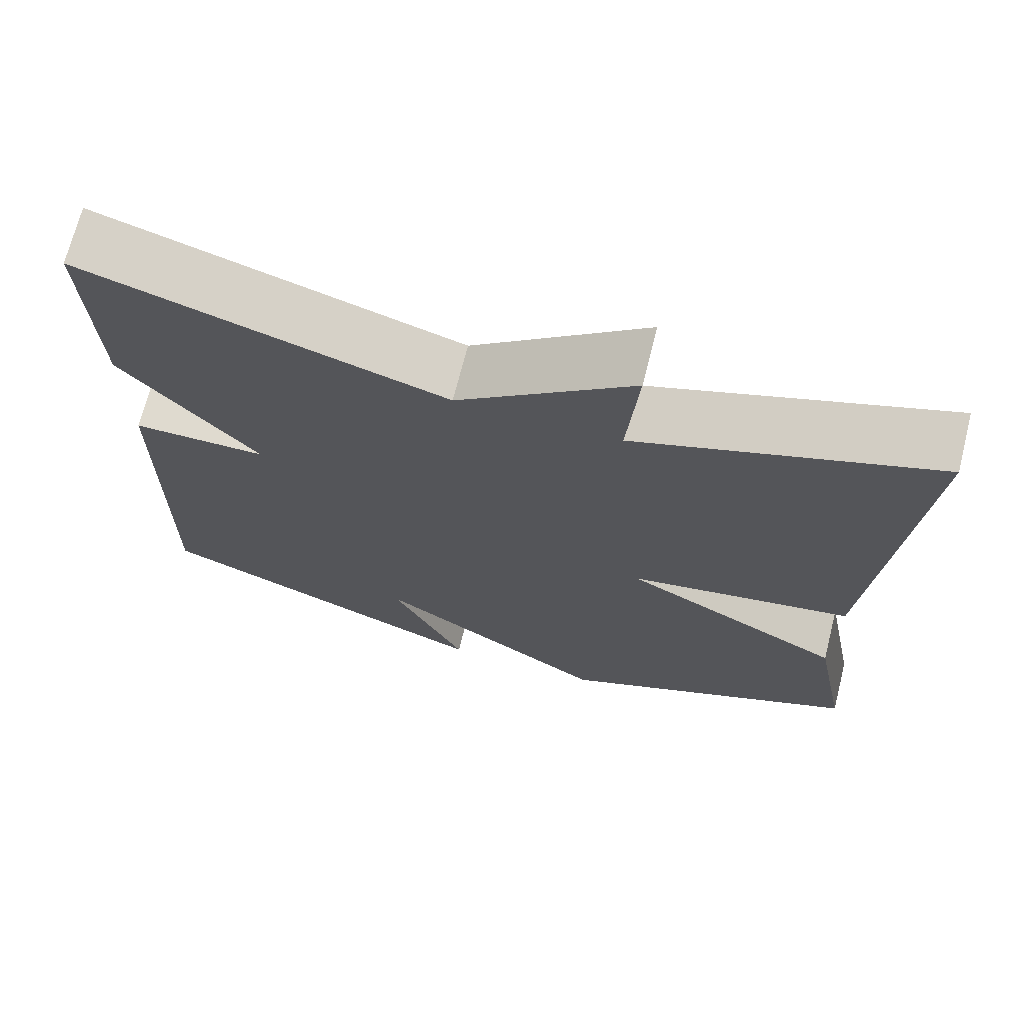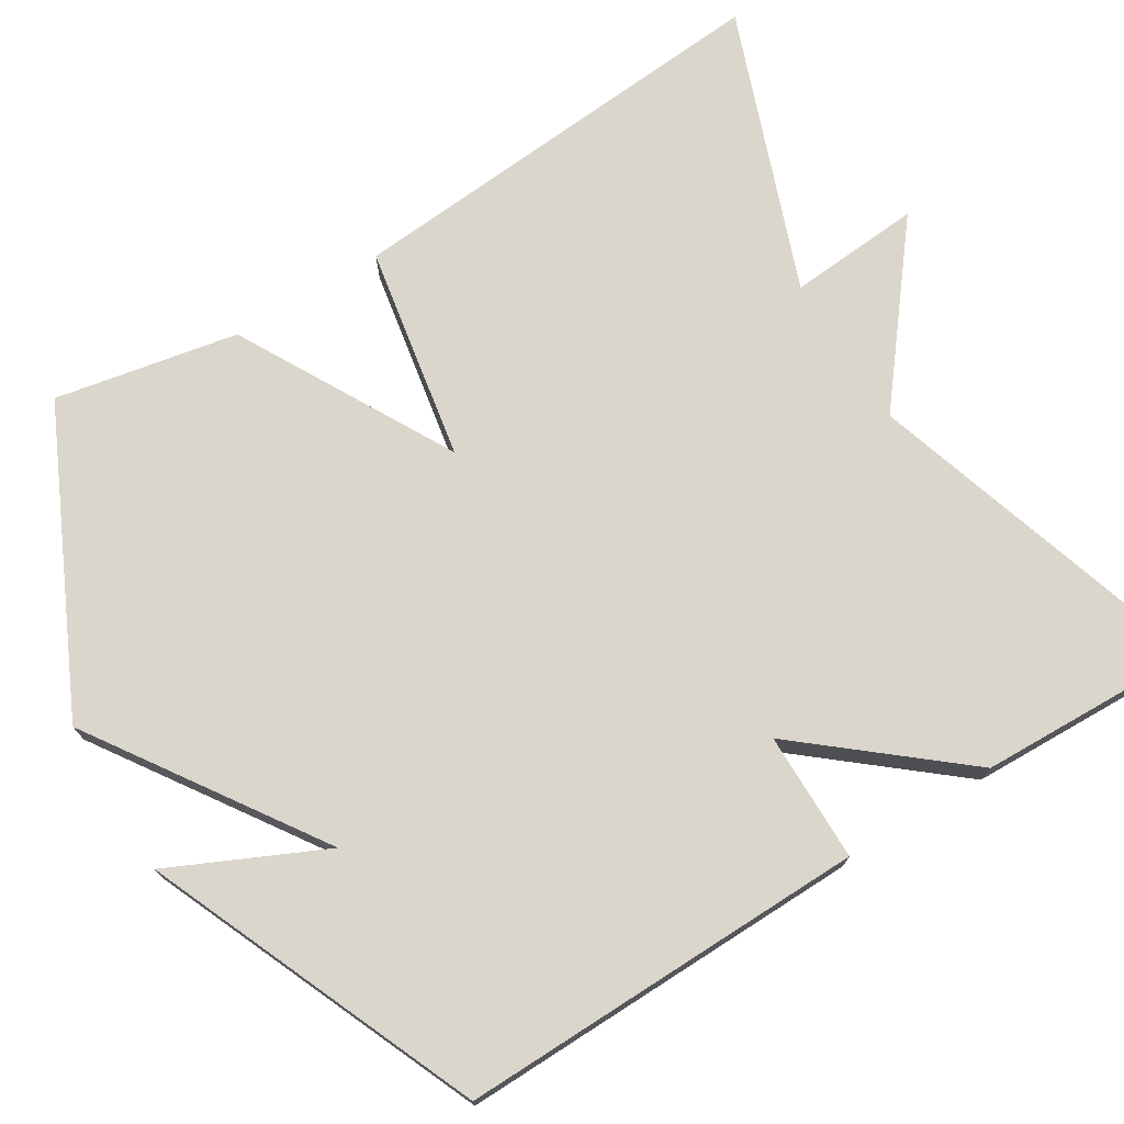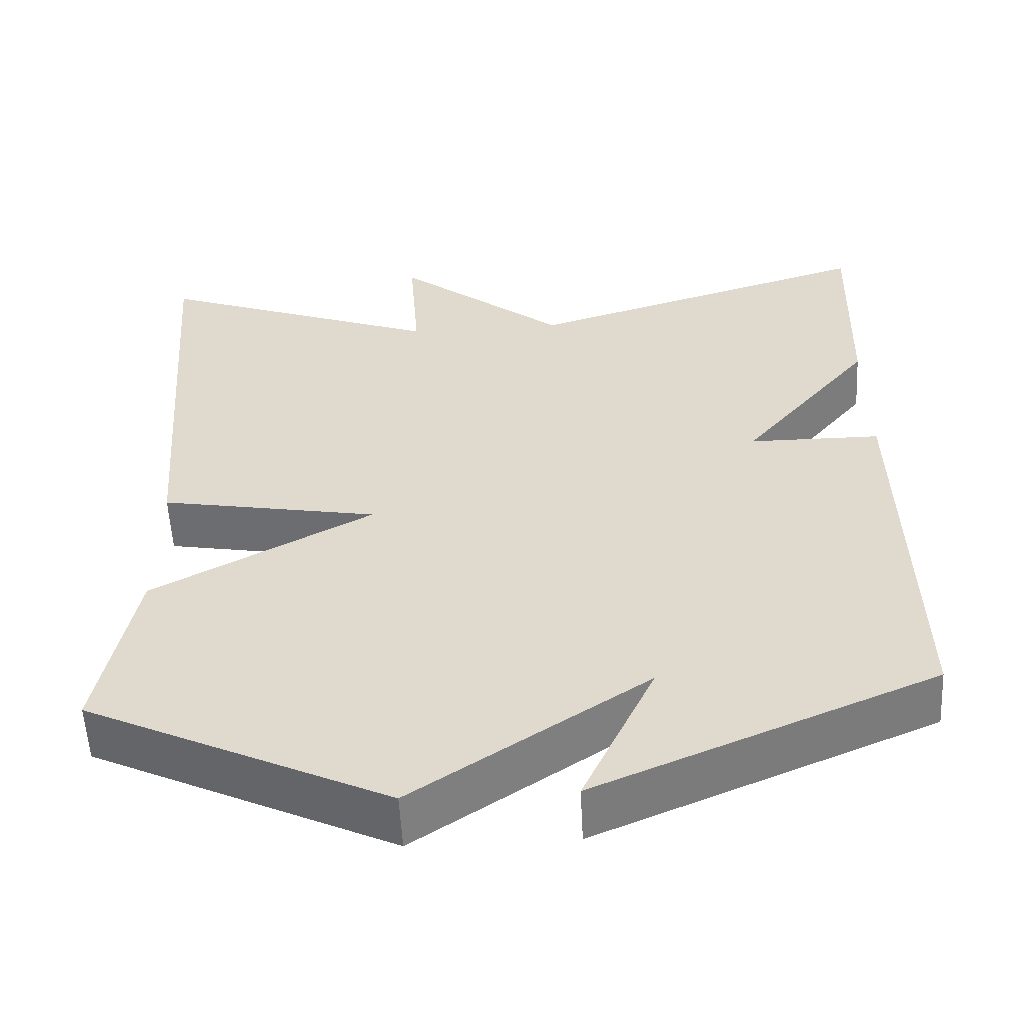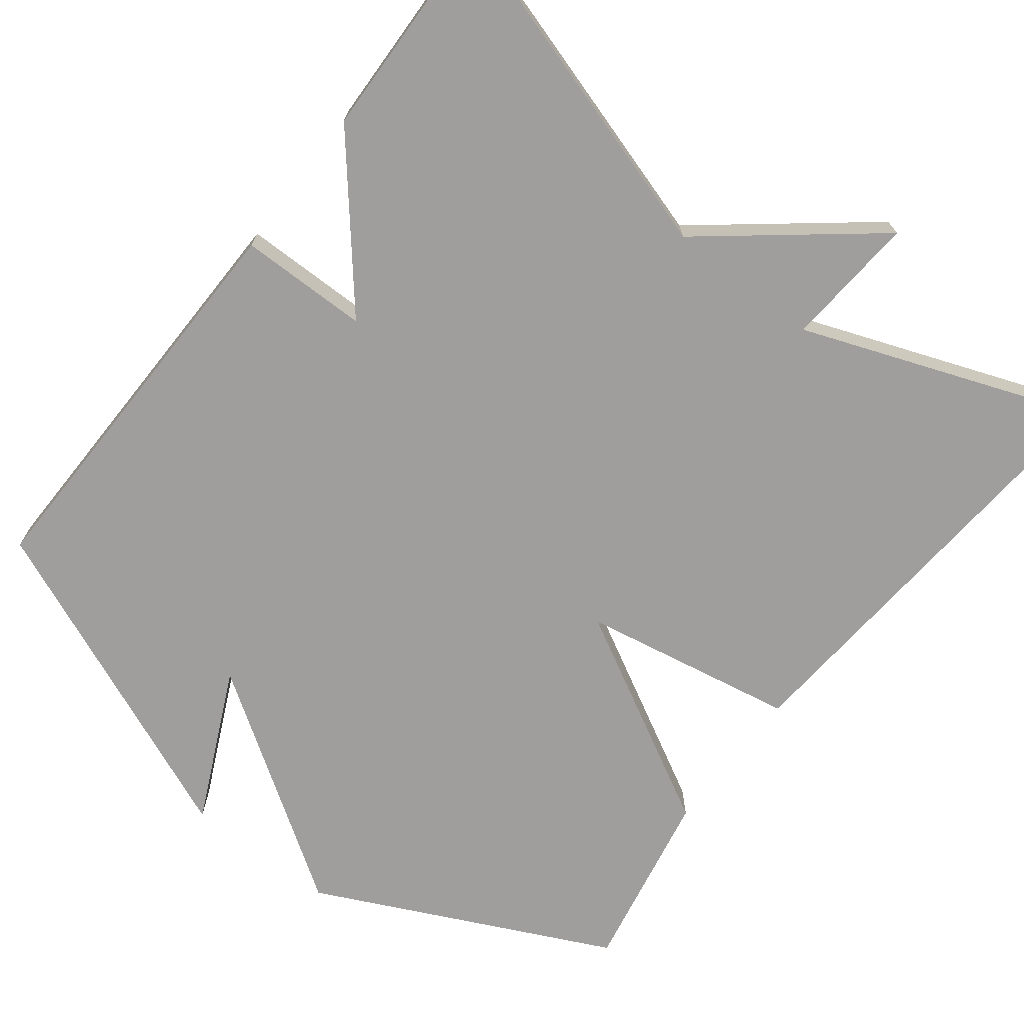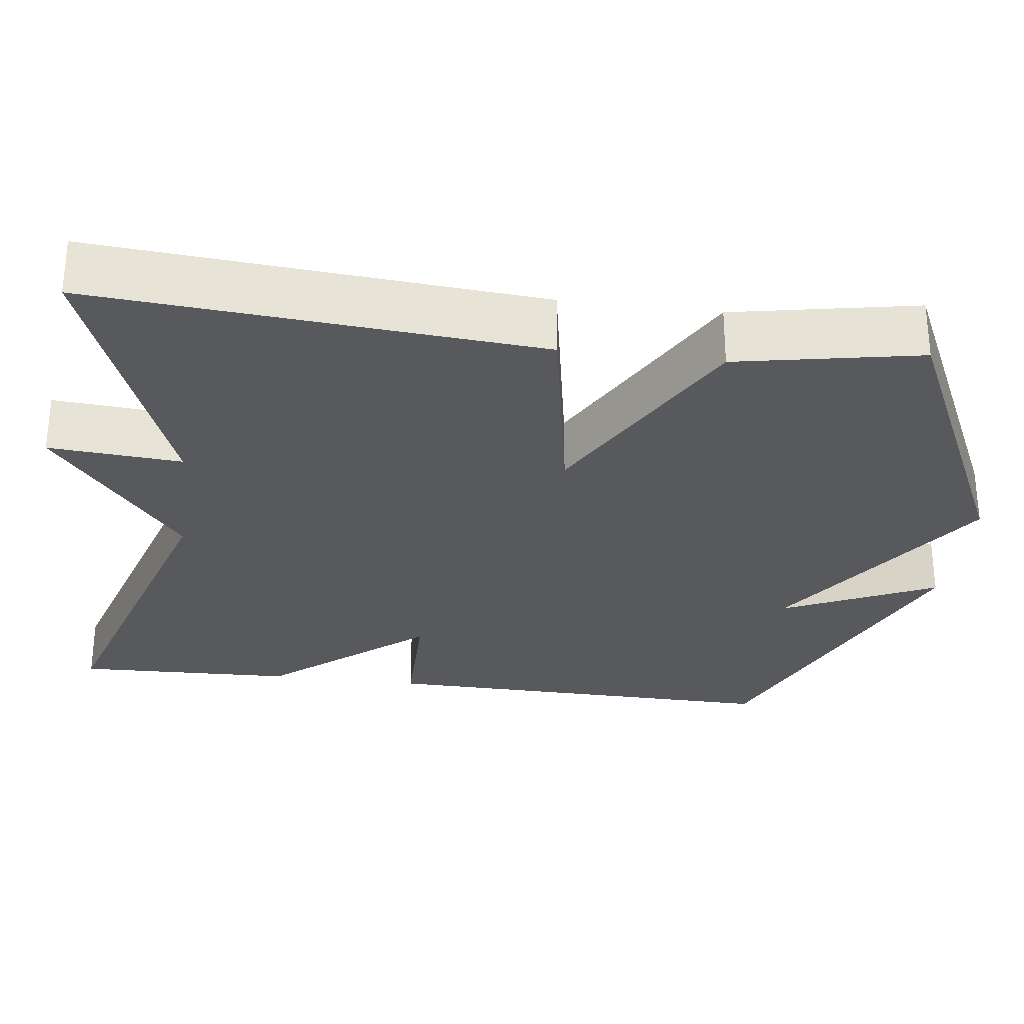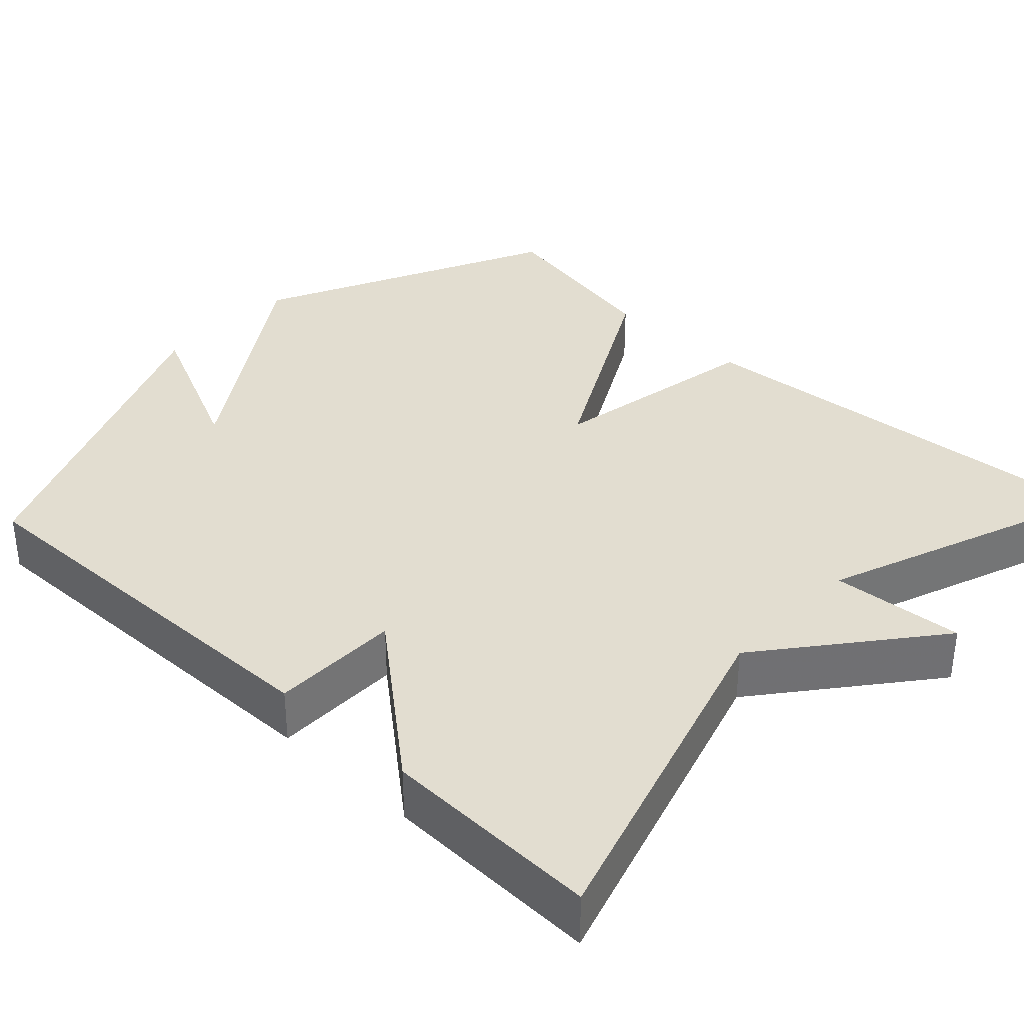
<metadata>
{"format":"obj","ext":"obj","renderer":"f3d","projection":"perspective","resolution":1024,"background":"white","views":[{"elev":70.6,"azim":14.2,"up":"+Z"},{"elev":73.5,"azim":-121.7,"up":"+Y"},{"elev":-56.2,"azim":-177.0,"up":"+Z"},{"elev":-71.0,"azim":-37.6,"up":"+Y"},{"elev":-29.0,"azim":82.6,"up":"+Y"},{"elev":35.4,"azim":-46.7,"up":"+Y"}]}
</metadata>
<code>
v -0.5 0.07 -0.5
v -0.491 0.07 0.02
v -0.326 0.07 0.021
v -0.491 0.07 0.22
v -0.5 0.07 0.5
v -0.061 0.07 0.365
v 0.152 0.07 0.535
v 0.139 0.07 0.365
v 0.5 0.07 0.5
v 0.455 0.07 -0.066
v 0.18 0.07 -0.116
v 0.455 0.07 -0.266
v 0.5 0.07 -0.5
v 0.123 0.07 -0.679
v -0.168 0.07 -0.484
v -0.077 0.07 -0.679
v -0.5 0 -0.5
v -0.491 0 0.02
v -0.326 0 0.021
v -0.491 0 0.22
v -0.5 0 0.5
v -0.061 0 0.365
v 0.152 0 0.535
v 0.139 0 0.365
v 0.5 0 0.5
v 0.455 0 -0.066
v 0.18 0 -0.116
v 0.455 0 -0.266
v 0.5 0 -0.5
v 0.123 0 -0.679
v -0.168 0 -0.484
v -0.077 0 -0.679
f 15 16 1 2
f 15 2 3
f 14 15 3
f 13 14 3
f 12 13 3
f 11 12 3
f 10 11 3
f 9 10 3
f 8 9 3
f 6 7 8 3
f 3 4 5 6
f 18 17 32 31
f 19 18 31
f 19 31 30
f 19 30 29
f 19 29 28
f 19 28 27
f 19 27 26
f 19 26 25
f 19 25 24
f 19 24 23 22
f 22 21 20 19
f 1 17 18 2
f 2 18 19 3
f 3 19 20 4
f 4 20 21 5
f 5 21 22 6
f 6 22 23 7
f 7 23 24 8
f 8 24 25 9
f 9 25 26 10
f 10 26 27 11
f 11 27 28 12
f 12 28 29 13
f 13 29 30 14
f 14 30 31 15
f 15 31 32 16
f 16 32 17 1

</code>
